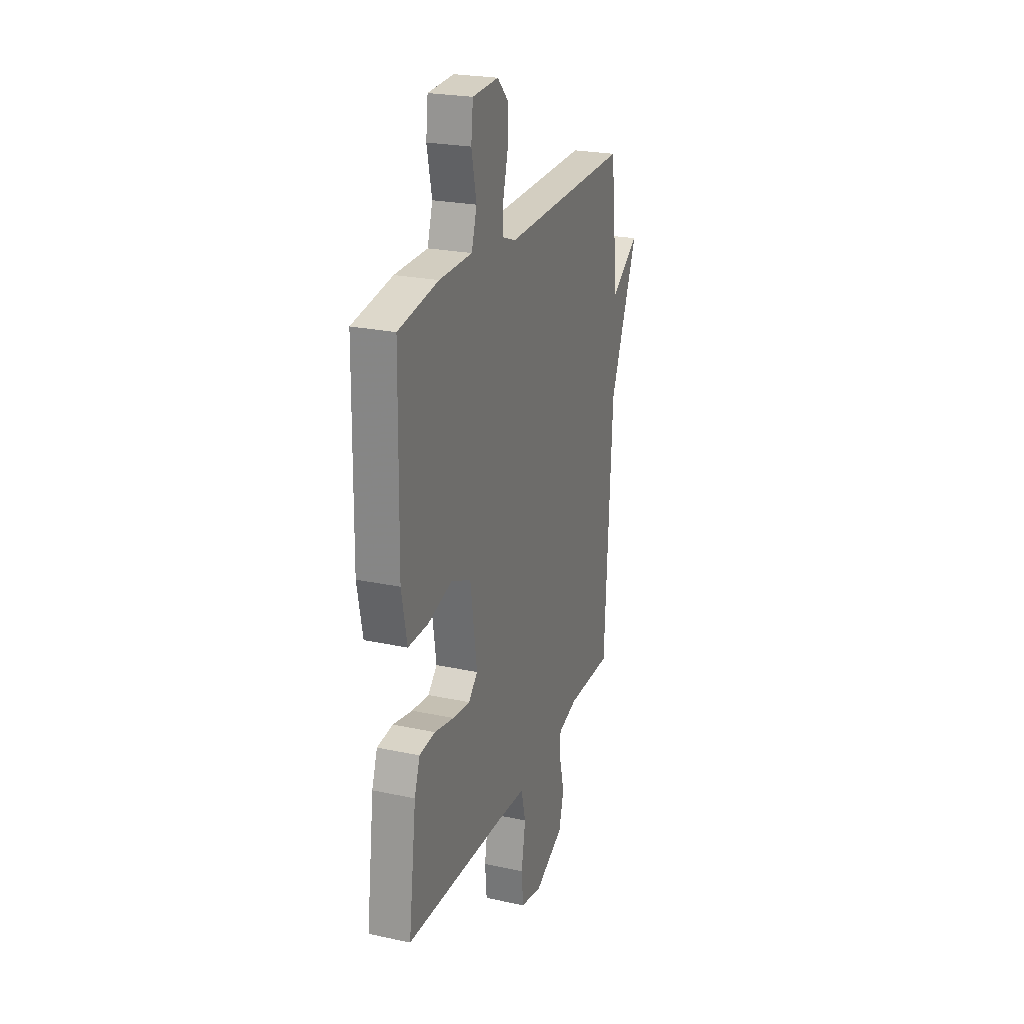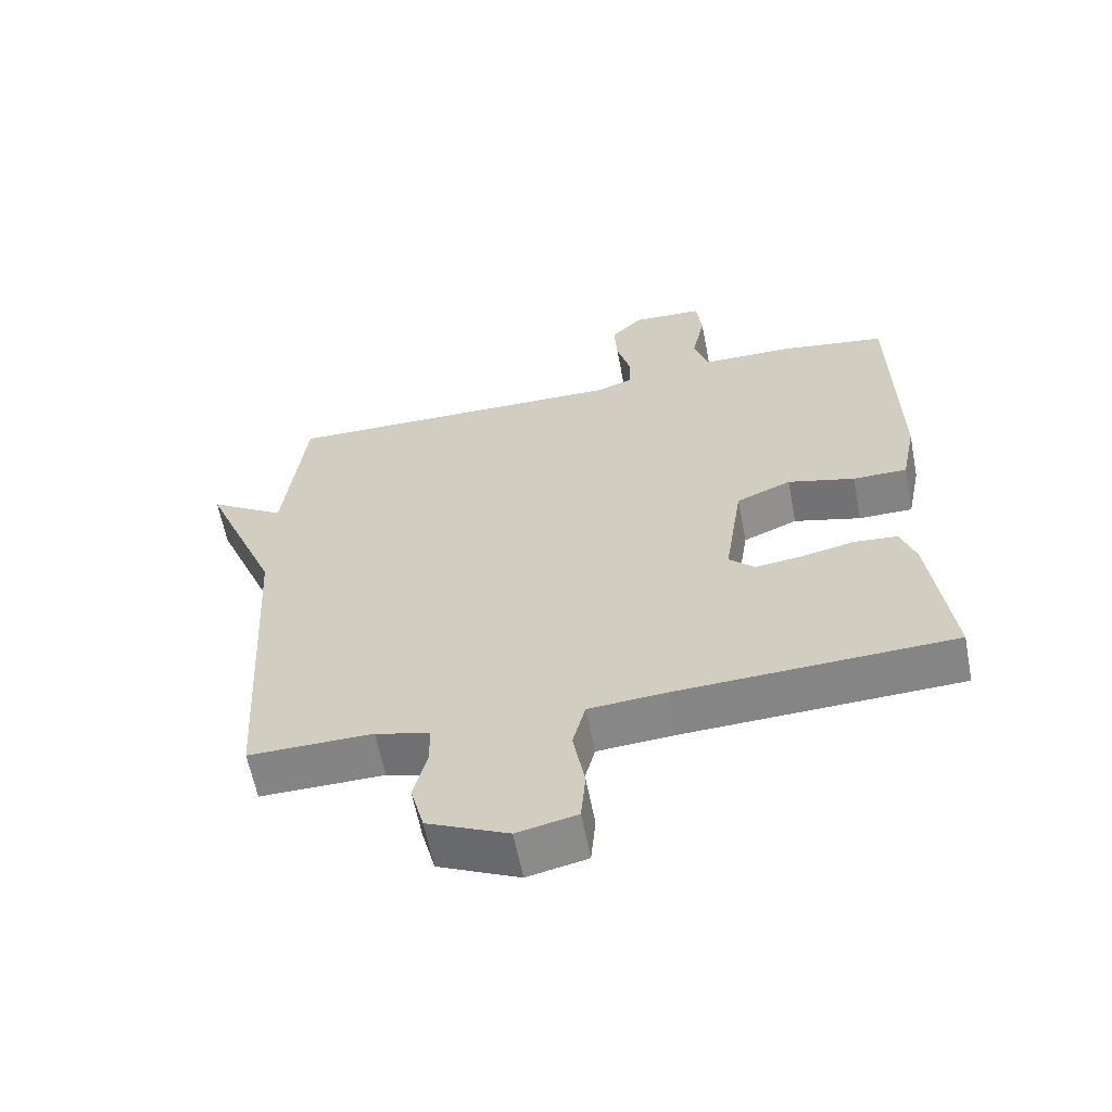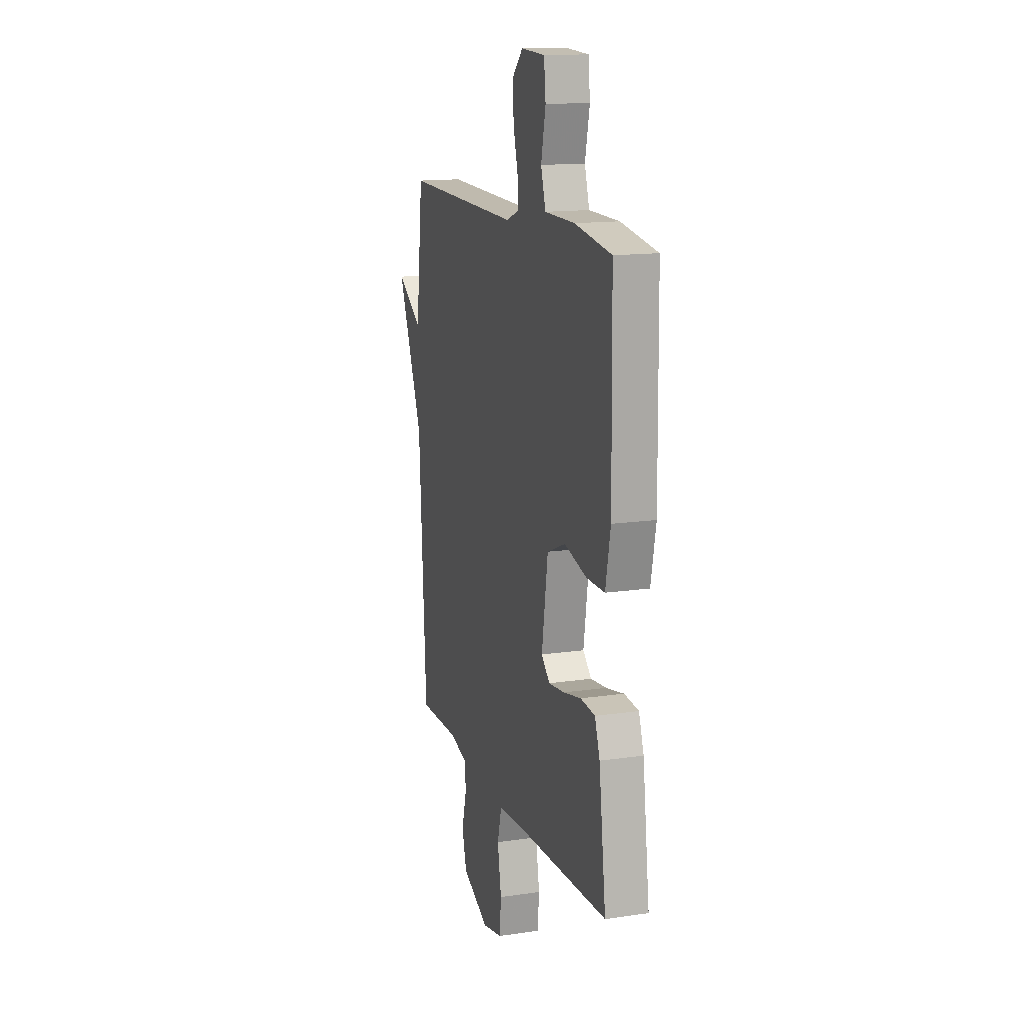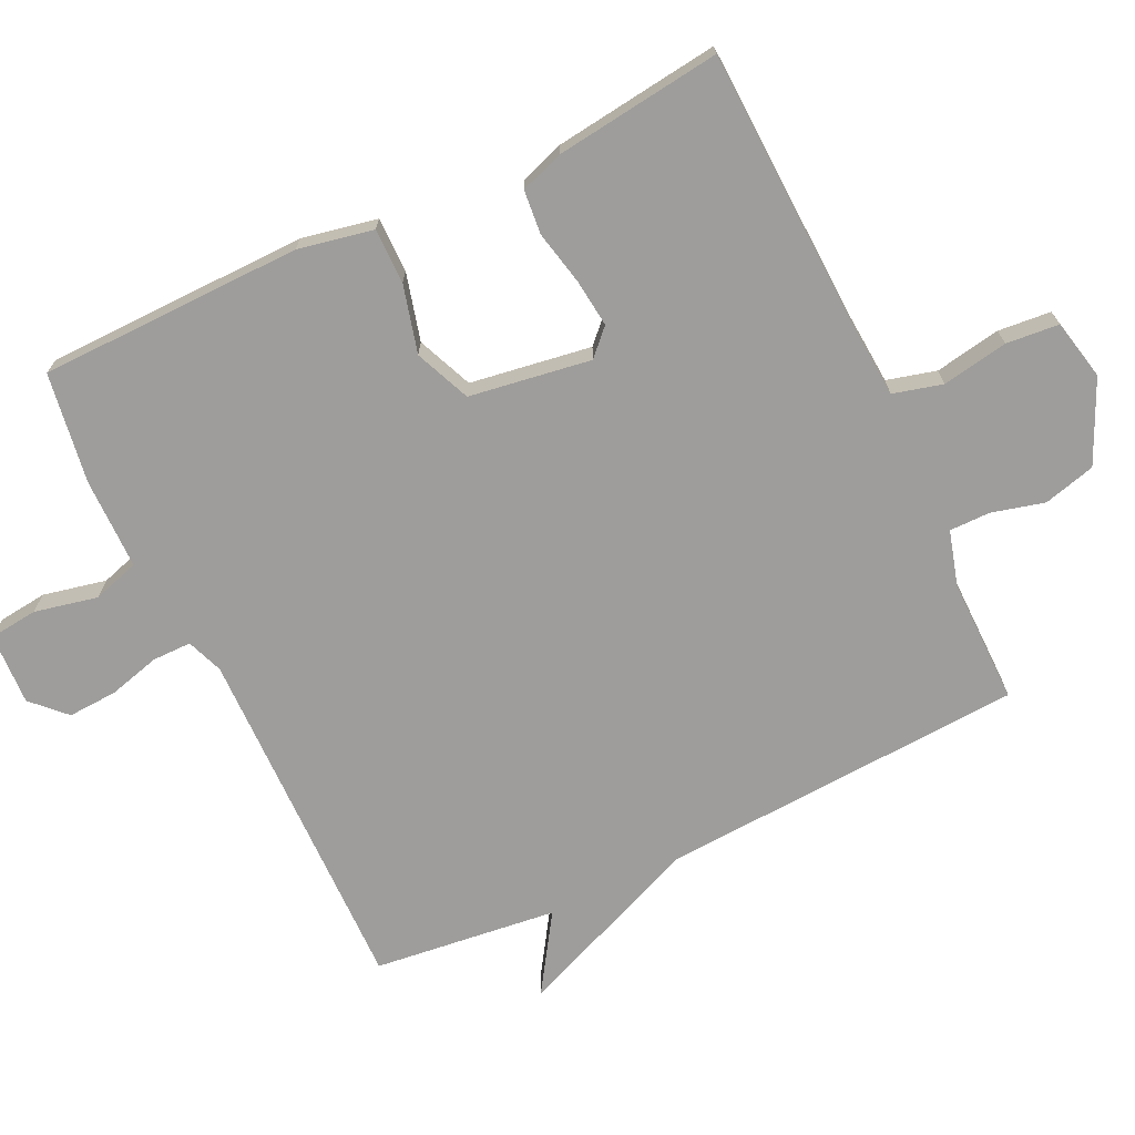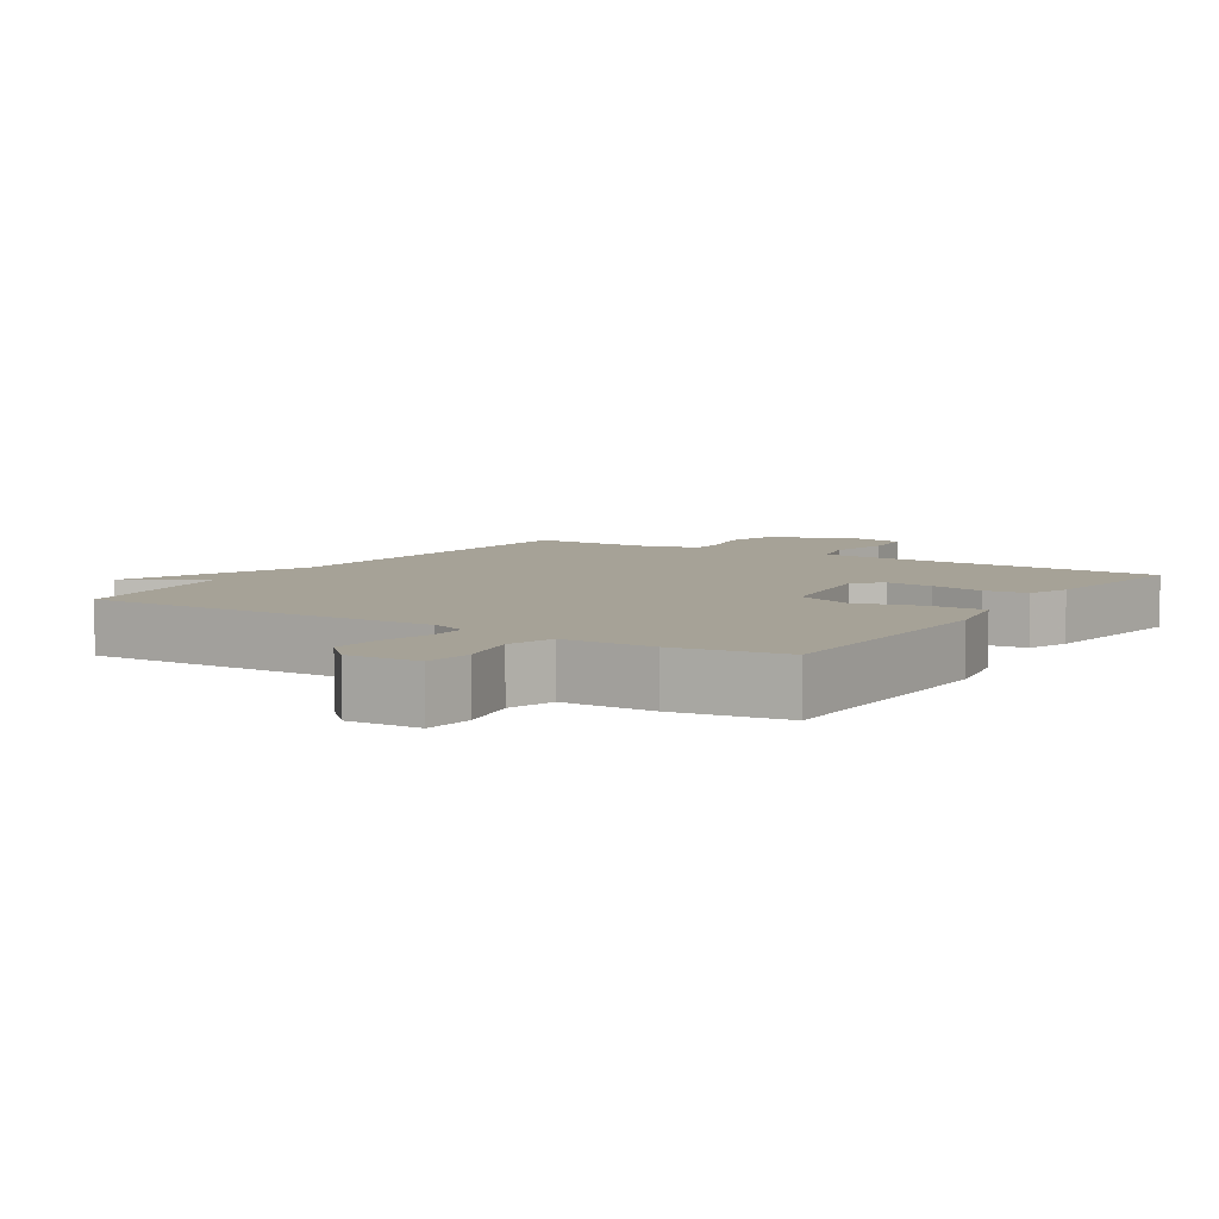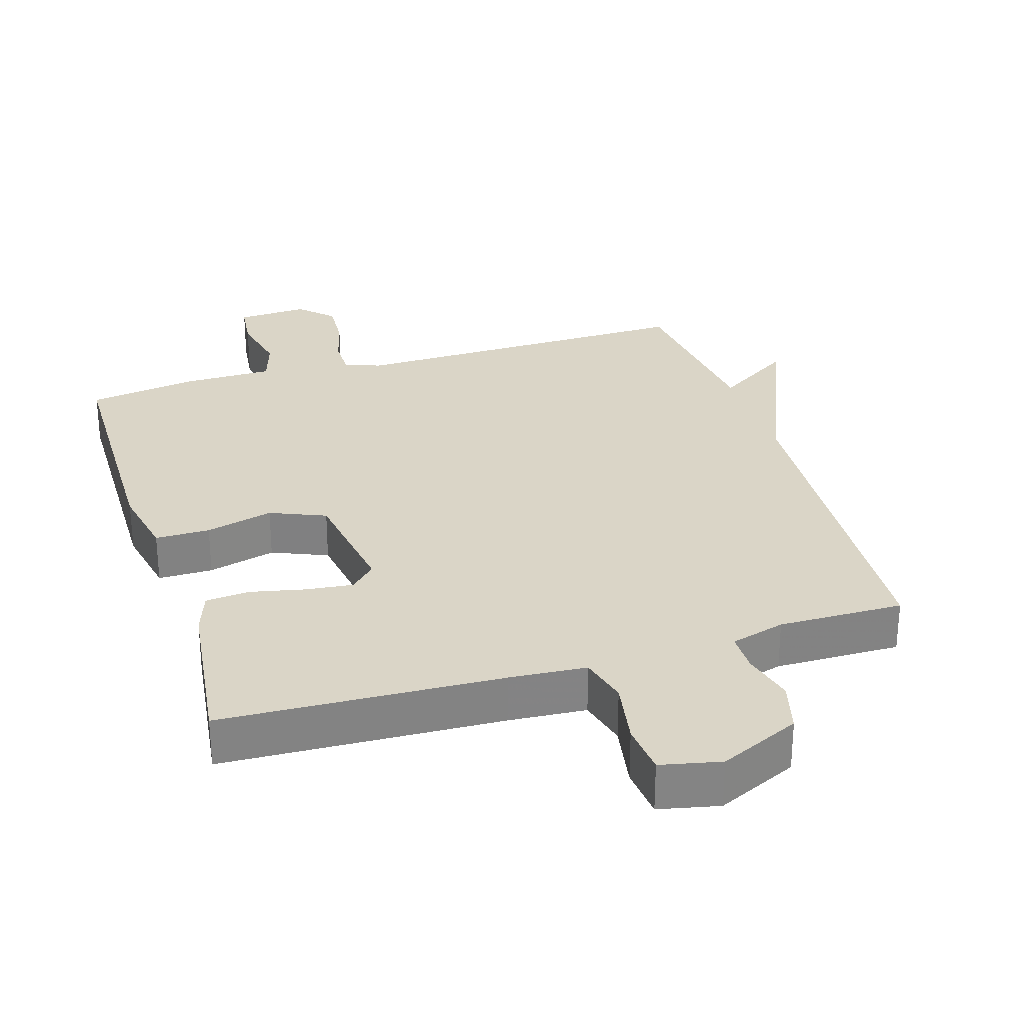
<metadata>
{"format":"obj","ext":"obj","renderer":"f3d","projection":"perspective","resolution":1024,"background":"white","views":[{"elev":24.0,"azim":109.6,"up":"+Z"},{"elev":-61.2,"azim":11.0,"up":"+Z"},{"elev":14.7,"azim":72.3,"up":"+Z"},{"elev":-70.6,"azim":115.5,"up":"+Y"},{"elev":6.4,"azim":32.6,"up":"+Y"},{"elev":29.0,"azim":162.9,"up":"+Y"}]}
</metadata>
<code>
v -0.5 0.07 -0.5
v -0.531 0.07 0.032
v -0.644 0.07 0.305
v -0.531 0.07 0.232
v -0.5 0.07 0.5
v 0.016 0.07 0.491
v 0.069 0.07 0.511
v 0.069 0.07 0.568
v 0.049 0.07 0.643
v 0.045 0.07 0.715
v 0.092 0.07 0.762
v 0.197 0.07 0.757
v 0.205 0.07 0.686
v 0.185 0.07 0.594
v 0.206 0.07 0.526
v 0.339 0.07 0.525
v 0.5 0.07 0.5
v 0.506 0.07 0.116
v 0.484 0.07 0.007
v 0.404 0.07 0.007
v 0.305 0.07 0.033
v 0.224 0.07 -0.001
v 0.197 0.07 -0.178
v 0.234 0.07 -0.214
v 0.304 0.07 -0.206
v 0.383 0.07 -0.189
v 0.447 0.07 -0.195
v 0.469 0.07 -0.258
v 0.5 0.07 -0.5
v 0.091 0.07 -0.516
v -0.021 0.07 -0.524
v -0.04 0.07 -0.596
v -0.023 0.07 -0.692
v -0.03 0.07 -0.769
v -0.118 0.07 -0.788
v -0.237 0.07 -0.733
v -0.257 0.07 -0.657
v -0.237 0.07 -0.58
v -0.237 0.07 -0.521
v -0.317 0.07 -0.498
v -0.5 0 -0.5
v -0.531 0 0.032
v -0.644 0 0.305
v -0.531 0 0.232
v -0.5 0 0.5
v 0.016 0 0.491
v 0.069 0 0.511
v 0.069 0 0.568
v 0.049 0 0.643
v 0.045 0 0.715
v 0.092 0 0.762
v 0.197 0 0.757
v 0.205 0 0.686
v 0.185 0 0.594
v 0.206 0 0.526
v 0.339 0 0.525
v 0.5 0 0.5
v 0.506 0 0.116
v 0.484 0 0.007
v 0.404 0 0.007
v 0.305 0 0.033
v 0.224 0 -0.001
v 0.197 0 -0.178
v 0.234 0 -0.214
v 0.304 0 -0.206
v 0.383 0 -0.189
v 0.447 0 -0.195
v 0.469 0 -0.258
v 0.5 0 -0.5
v 0.091 0 -0.516
v -0.021 0 -0.524
v -0.04 0 -0.596
v -0.023 0 -0.692
v -0.03 0 -0.769
v -0.118 0 -0.788
v -0.237 0 -0.733
v -0.257 0 -0.657
v -0.237 0 -0.58
v -0.237 0 -0.521
v -0.317 0 -0.498
f 36 37 38
f 35 36 38
f 34 35 38
f 33 34 38
f 32 33 38
f 31 32 38 39
f 30 31 39 40
f 29 30 40
f 28 29 40
f 27 28 40
f 26 27 40
f 25 26 40
f 19 20 21
f 18 19 21
f 17 18 21
f 16 17 21
f 15 16 21
f 14 15 21 22
f 12 13 14
f 11 12 14
f 10 11 14
f 9 10 14
f 8 9 14
f 14 22 23
f 8 14 23
f 7 8 23
f 4 5 6
f 4 6 7 23
f 2 3 4
f 4 23 24
f 2 4 24
f 1 2 24
f 1 24 25 40
f 78 77 76
f 78 76 75
f 78 75 74
f 78 74 73
f 78 73 72
f 79 78 72 71
f 80 79 71 70
f 80 70 69
f 80 69 68
f 80 68 67
f 80 67 66
f 80 66 65
f 61 60 59
f 61 59 58
f 61 58 57
f 61 57 56
f 61 56 55
f 62 61 55 54
f 54 53 52
f 54 52 51
f 54 51 50
f 54 50 49
f 54 49 48
f 63 62 54
f 63 54 48
f 63 48 47
f 46 45 44
f 63 47 46 44
f 44 43 42
f 64 63 44
f 64 44 42
f 64 42 41
f 80 65 64 41
f 1 41 42 2
f 2 42 43 3
f 3 43 44 4
f 4 44 45 5
f 5 45 46 6
f 6 46 47 7
f 7 47 48 8
f 8 48 49 9
f 9 49 50 10
f 10 50 51 11
f 11 51 52 12
f 12 52 53 13
f 13 53 54 14
f 14 54 55 15
f 15 55 56 16
f 16 56 57 17
f 17 57 58 18
f 18 58 59 19
f 19 59 60 20
f 20 60 61 21
f 21 61 62 22
f 22 62 63 23
f 23 63 64 24
f 24 64 65 25
f 25 65 66 26
f 26 66 67 27
f 27 67 68 28
f 28 68 69 29
f 29 69 70 30
f 30 70 71 31
f 31 71 72 32
f 32 72 73 33
f 33 73 74 34
f 34 74 75 35
f 35 75 76 36
f 36 76 77 37
f 37 77 78 38
f 38 78 79 39
f 39 79 80 40
f 40 80 41 1

</code>
